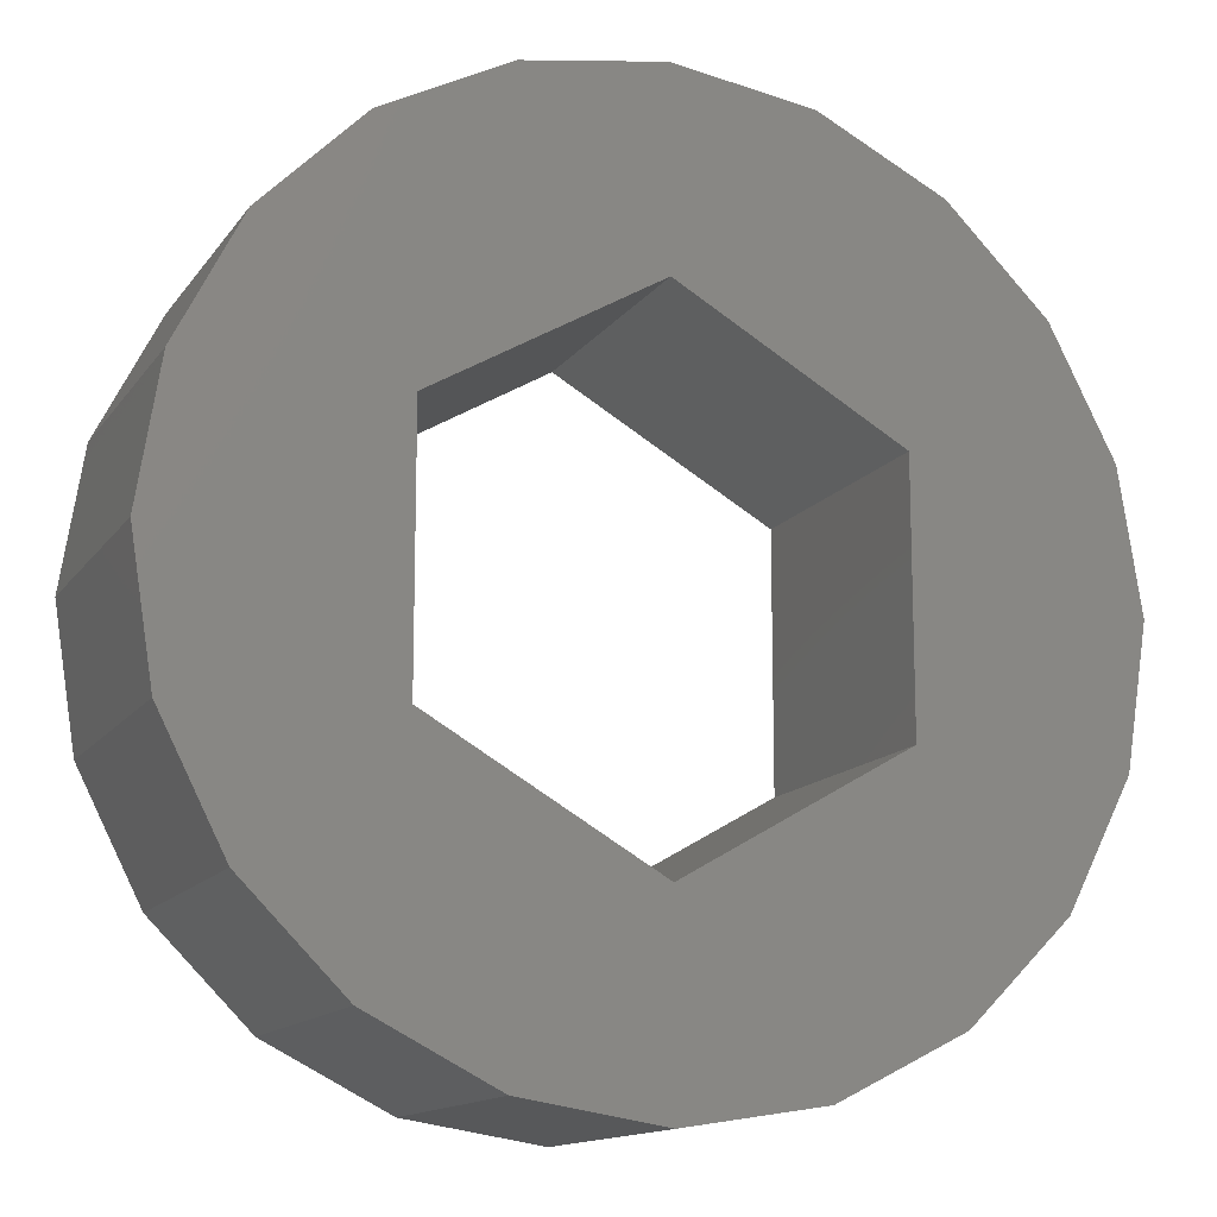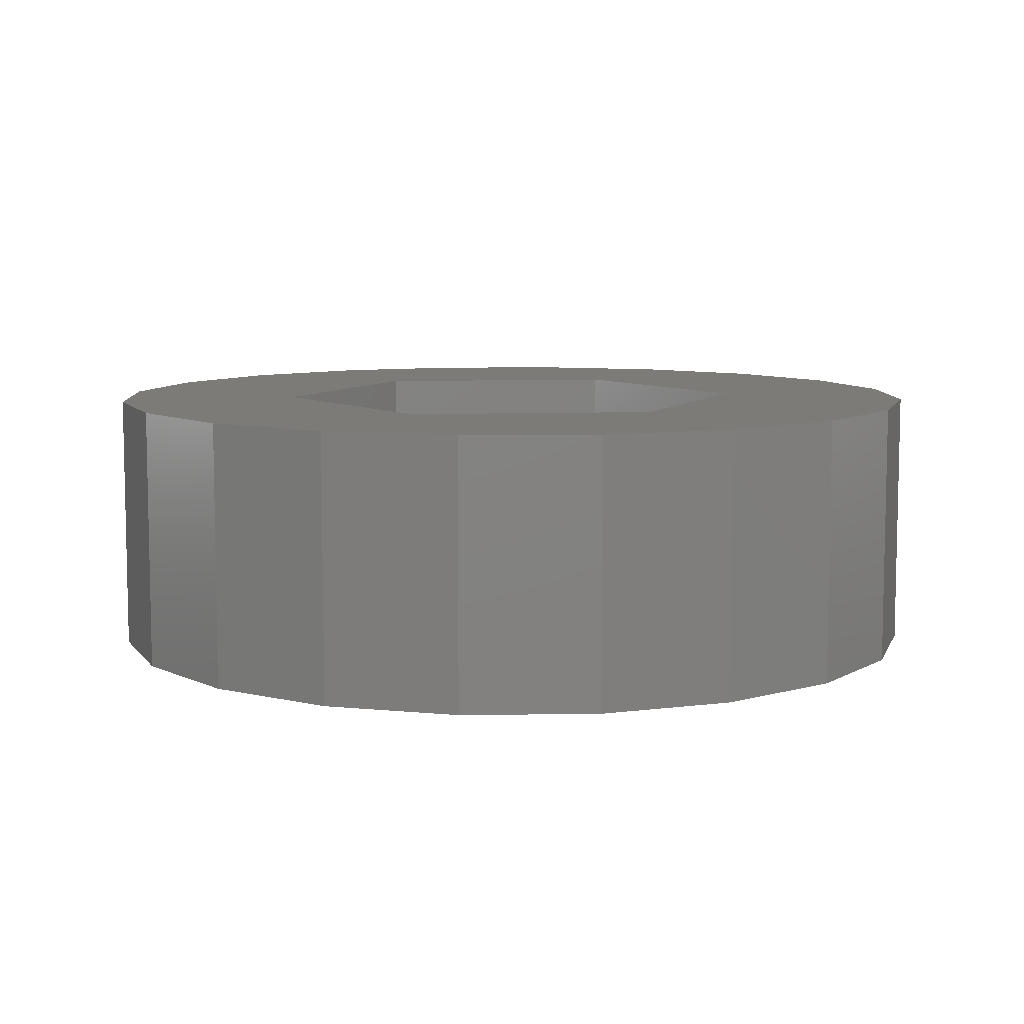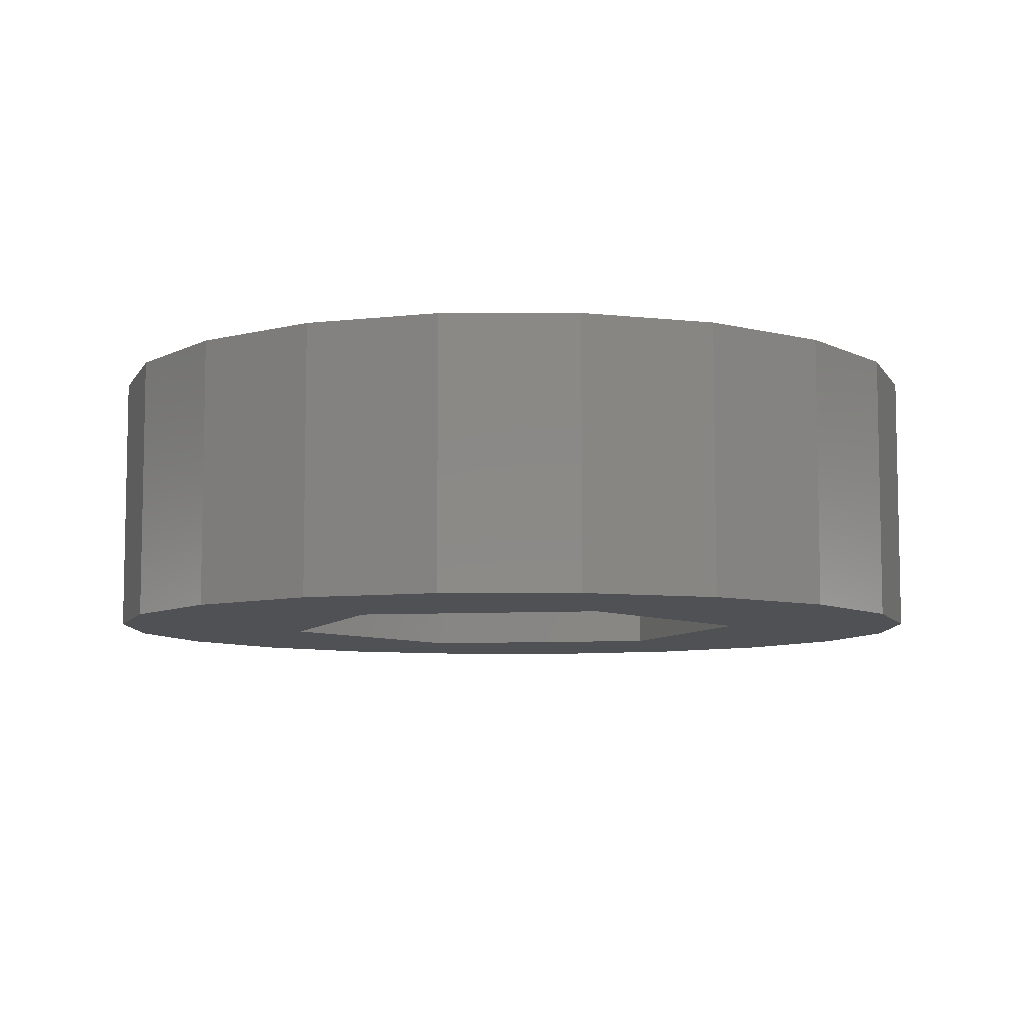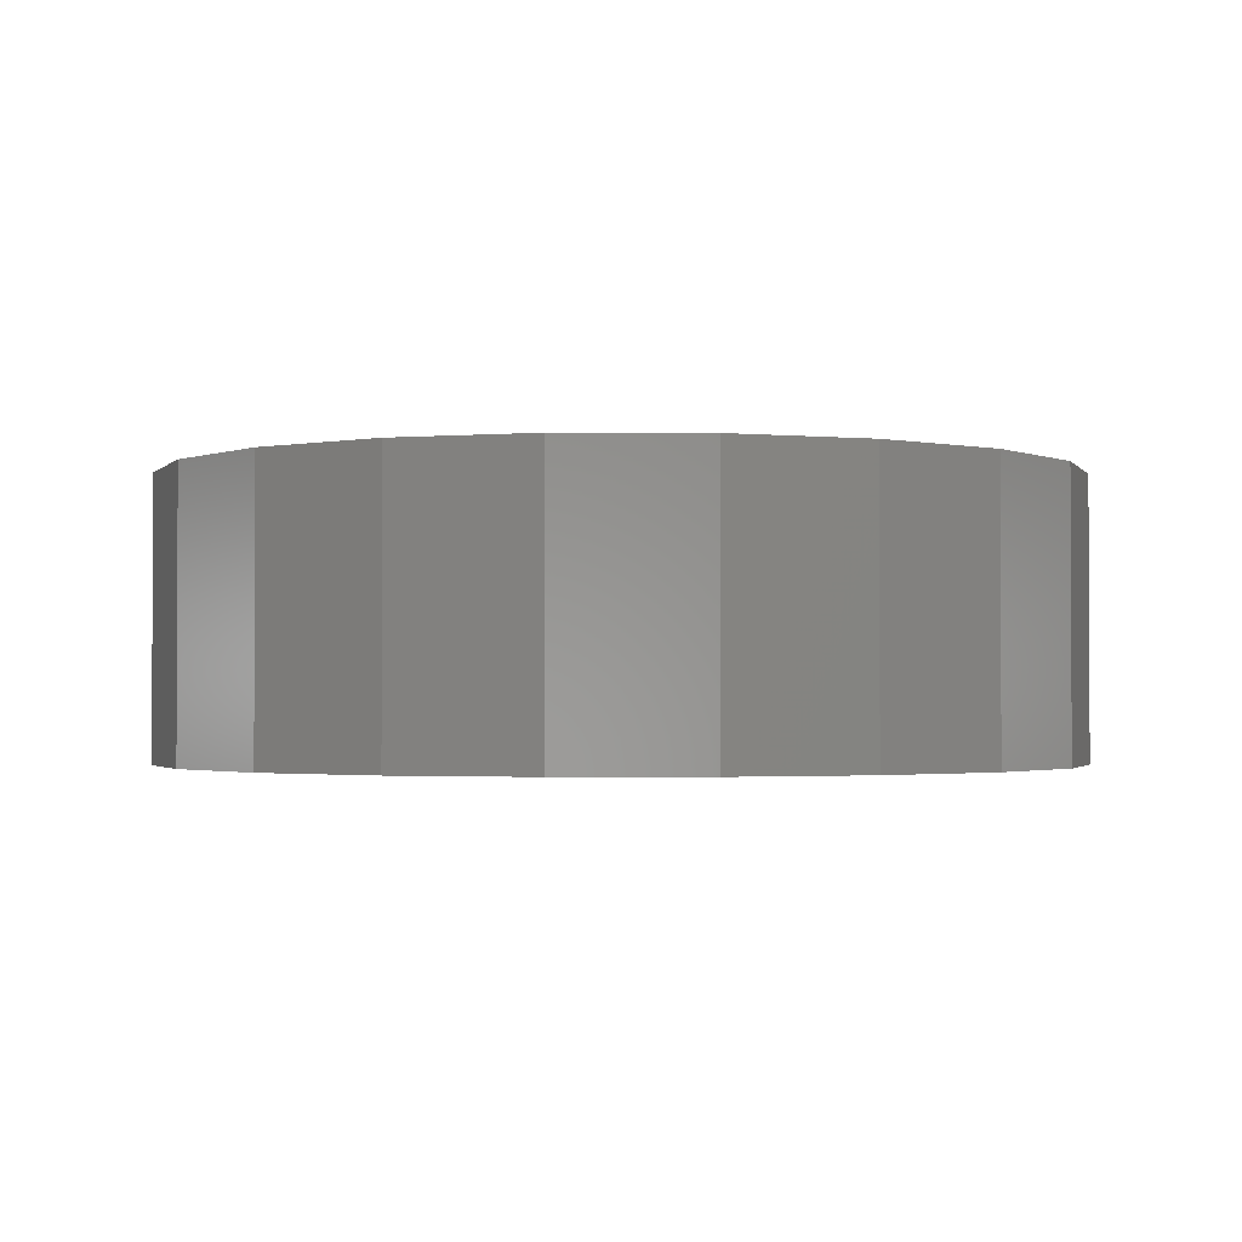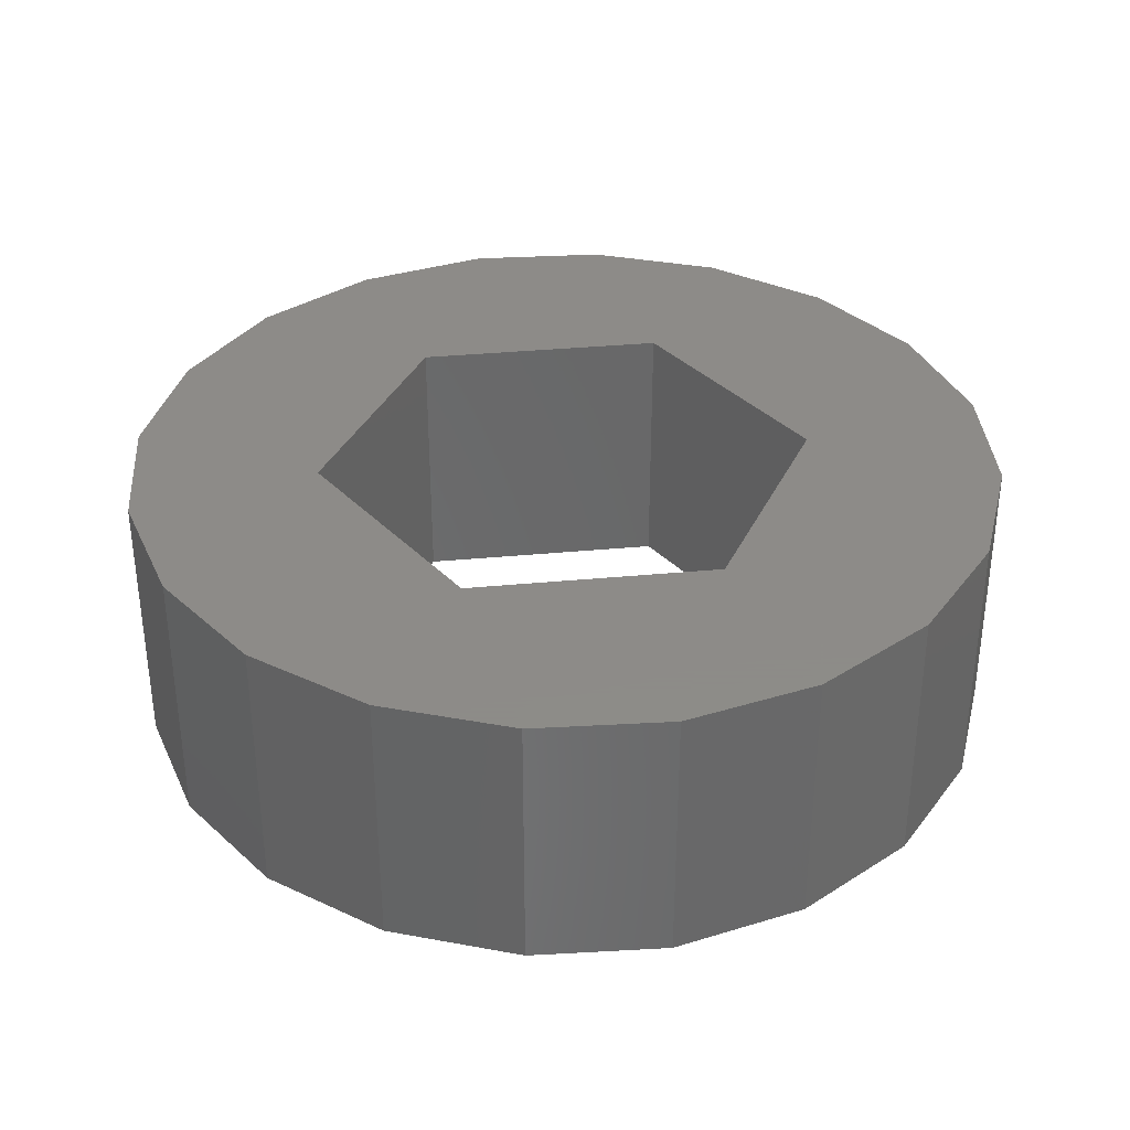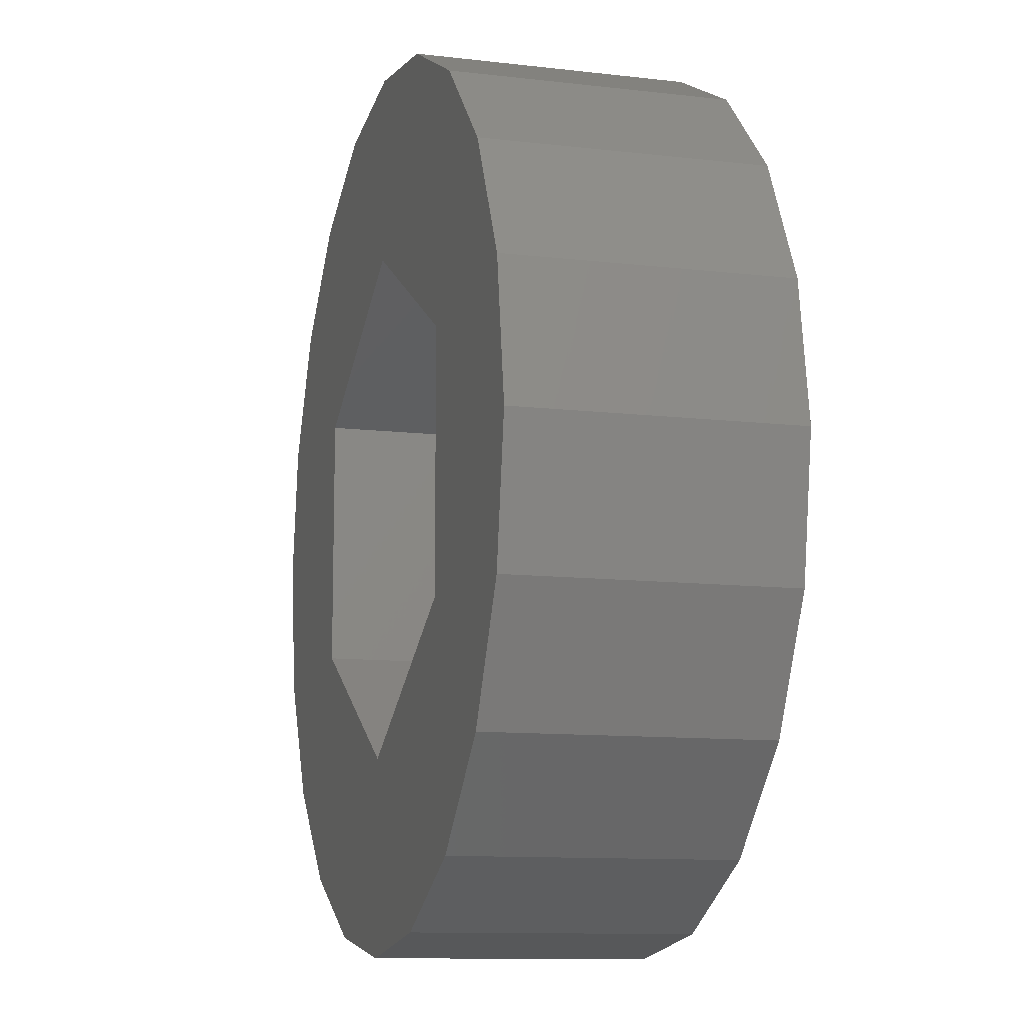
<metadata>
{"format":"stl","ext":"stl","renderer":"f3d","projection":"perspective","resolution":1024,"background":"white","views":[{"elev":-13.6,"azim":-22.2,"up":"+Y"},{"elev":8.1,"azim":24.7,"up":"+Z"},{"elev":-7.6,"azim":99.3,"up":"+Z"},{"elev":-1.7,"azim":-28.2,"up":"+Z"},{"elev":35.1,"azim":-157.2,"up":"+Z"},{"elev":-10.9,"azim":-106.3,"up":"+Y"}]}
</metadata>
<code>
# stl→obj: 52 verts, 104 faces
v -28.36 -22.98 0
v -29 -27 0
v -29 -27 8
v -28.36 -22.98 8
v -28.36 -31.02 0
v -28.36 -31.02 8
v -22.4 -30.7 8
v -3.636 -31.02 0
v -3 -27 0
v -3 -27 8
v -3.636 -31.02 8
v -3.636 -22.98 0
v -3.636 -22.98 8
v -5.483 -19.36 0
v -5.483 -19.36 8
v -16 -40 8
v -11.98 -39.36 8
v -16 -34.39 8
v -8.359 -16.48 8
v -8.359 -16.48 0
v -5.483 -34.64 0
v -9.596 -30.7 0
v -9.596 -23.3 0
v -20.02 -39.36 8
v -16 -19.61 0
v -20.02 -14.64 0
v -16 -14 0
v -11.98 -14.64 0
v -22.4 -23.3 8
v -23.64 -16.48 0
v -22.4 -23.3 0
v -26.52 -19.36 0
v -11.98 -39.36 0
v -16 -34.39 0
v -8.359 -37.52 0
v -26.52 -34.64 8
v -16 -40 0
v -20.02 -39.36 0
v -22.4 -30.7 0
v -26.52 -19.36 8
v -23.64 -37.52 0
v -16 -14 8
v -20.02 -14.64 8
v -16 -19.61 8
v -8.359 -37.52 8
v -23.64 -16.48 8
v -11.98 -14.64 8
v -26.52 -34.64 0
v -5.483 -34.64 8
v -9.596 -23.3 8
v -9.596 -30.7 8
v -23.64 -37.52 8
f 1 2 3
f 1 3 4
f 3 2 5
f 3 5 6
f 6 7 3
f 8 9 10
f 8 10 11
f 9 12 13
f 9 13 10
f 12 14 15
f 12 15 13
f 16 17 18
f 19 15 20
f 14 20 15
f 21 22 8
f 20 14 23
f 24 16 18
f 23 25 20
f 26 27 25
f 27 28 25
f 20 25 28
f 14 12 23
f 12 9 23
f 8 22 9
f 4 3 29
f 30 31 32
f 23 9 22
f 33 34 35
f 7 29 3
f 7 6 36
f 21 35 22
f 37 34 33
f 26 25 30
f 31 30 25
f 38 34 37
f 22 35 34
f 5 2 39
f 40 4 29
f 38 41 34
f 34 41 39
f 16 37 33
f 16 33 17
f 42 43 44
f 33 35 45
f 33 45 17
f 2 1 31
f 31 39 2
f 40 29 46
f 42 44 47
f 41 48 39
f 46 44 43
f 21 49 45
f 5 39 48
f 21 45 35
f 50 13 15
f 11 49 21
f 11 21 8
f 50 19 44
f 15 19 50
f 5 48 36
f 47 44 19
f 1 32 31
f 10 13 50
f 50 51 10
f 36 6 5
f 11 10 51
f 48 41 52
f 48 52 36
f 38 24 52
f 38 52 41
f 20 28 47
f 20 47 19
f 37 16 24
f 37 24 38
f 36 52 7
f 28 27 42
f 28 42 47
f 27 26 43
f 27 43 42
f 24 18 52
f 26 30 46
f 26 46 43
f 30 32 40
f 46 30 40
f 18 51 34
f 18 7 52
f 44 46 29
f 18 45 51
f 32 1 4
f 32 4 40
f 45 18 17
f 45 49 51
f 11 51 49
f 23 50 25
f 44 25 50
f 22 34 51
f 23 22 50
f 22 51 50
f 25 44 31
f 29 31 44
f 7 39 31
f 7 31 29
f 39 7 34
f 18 34 7

</code>
